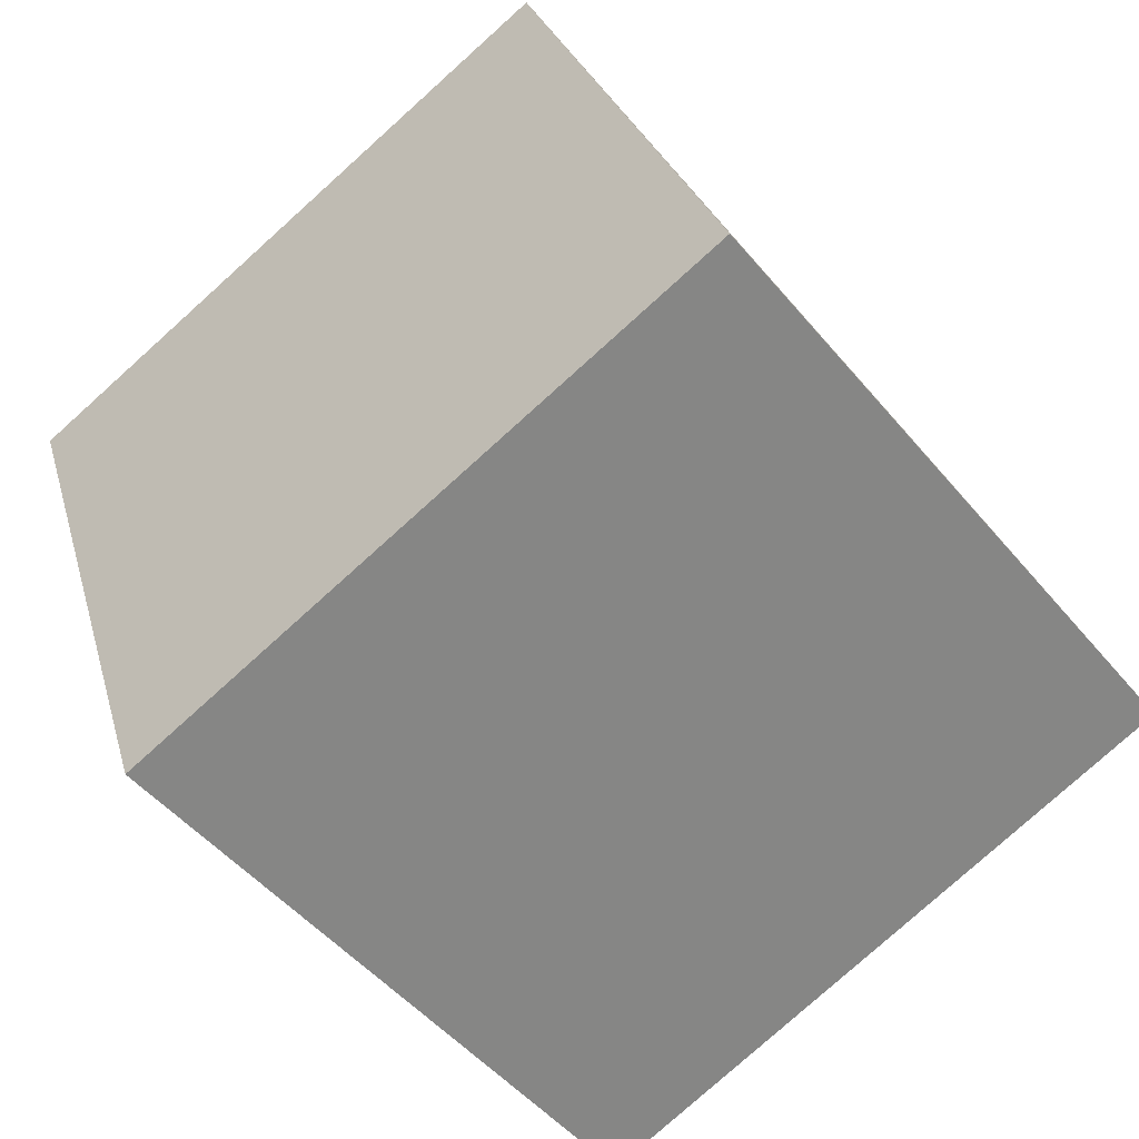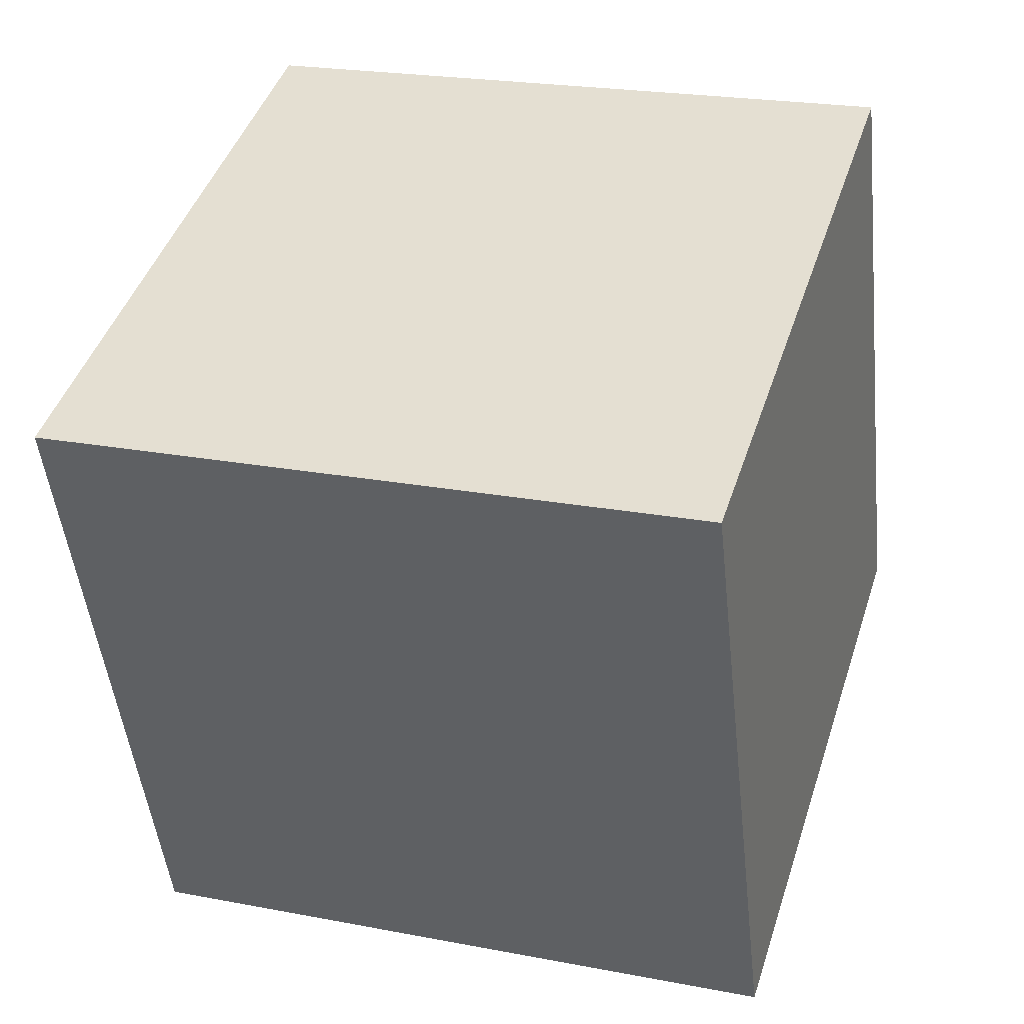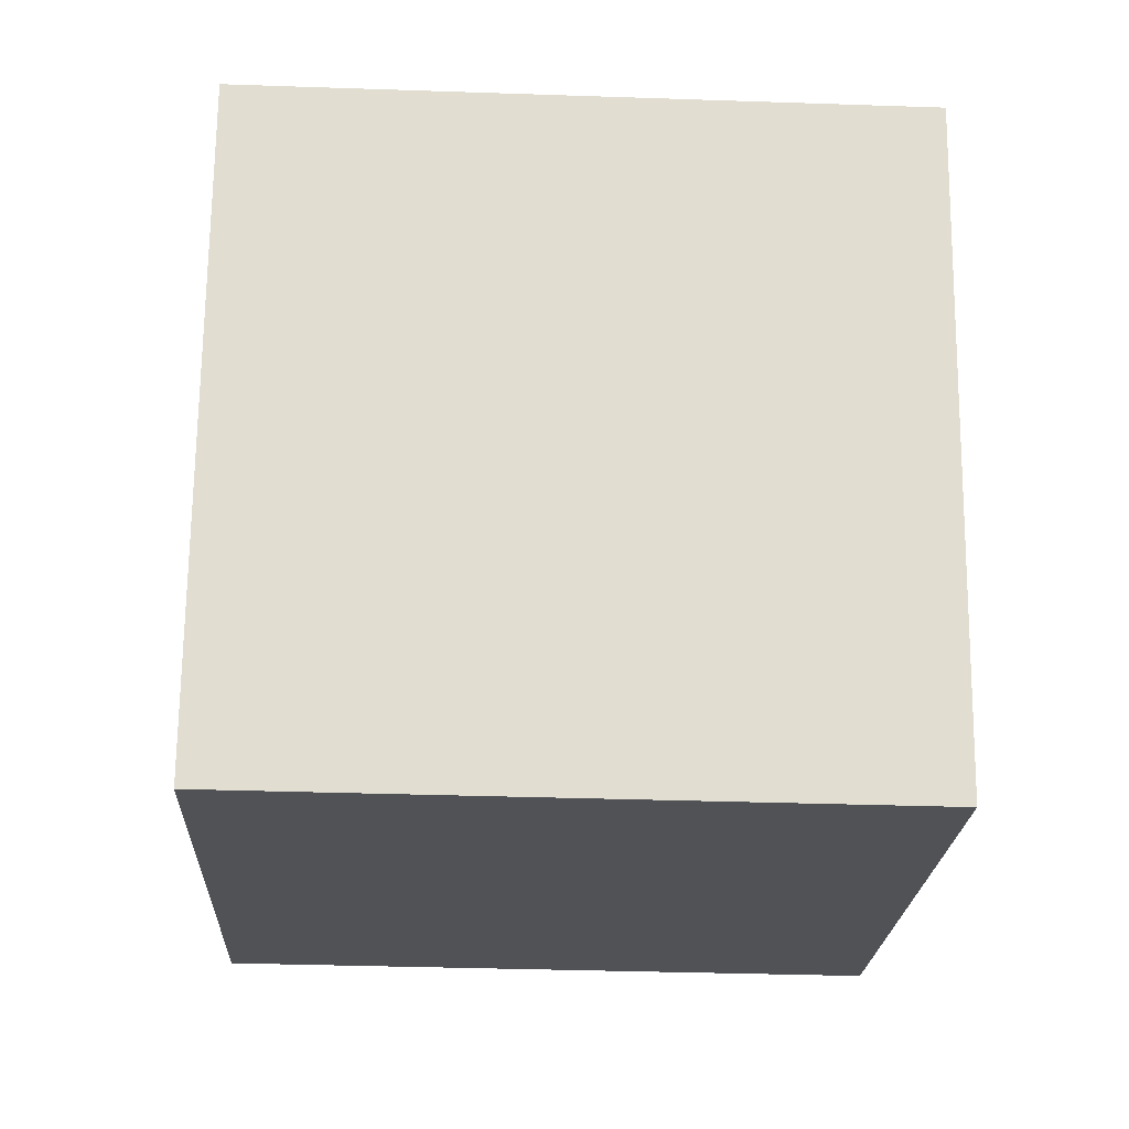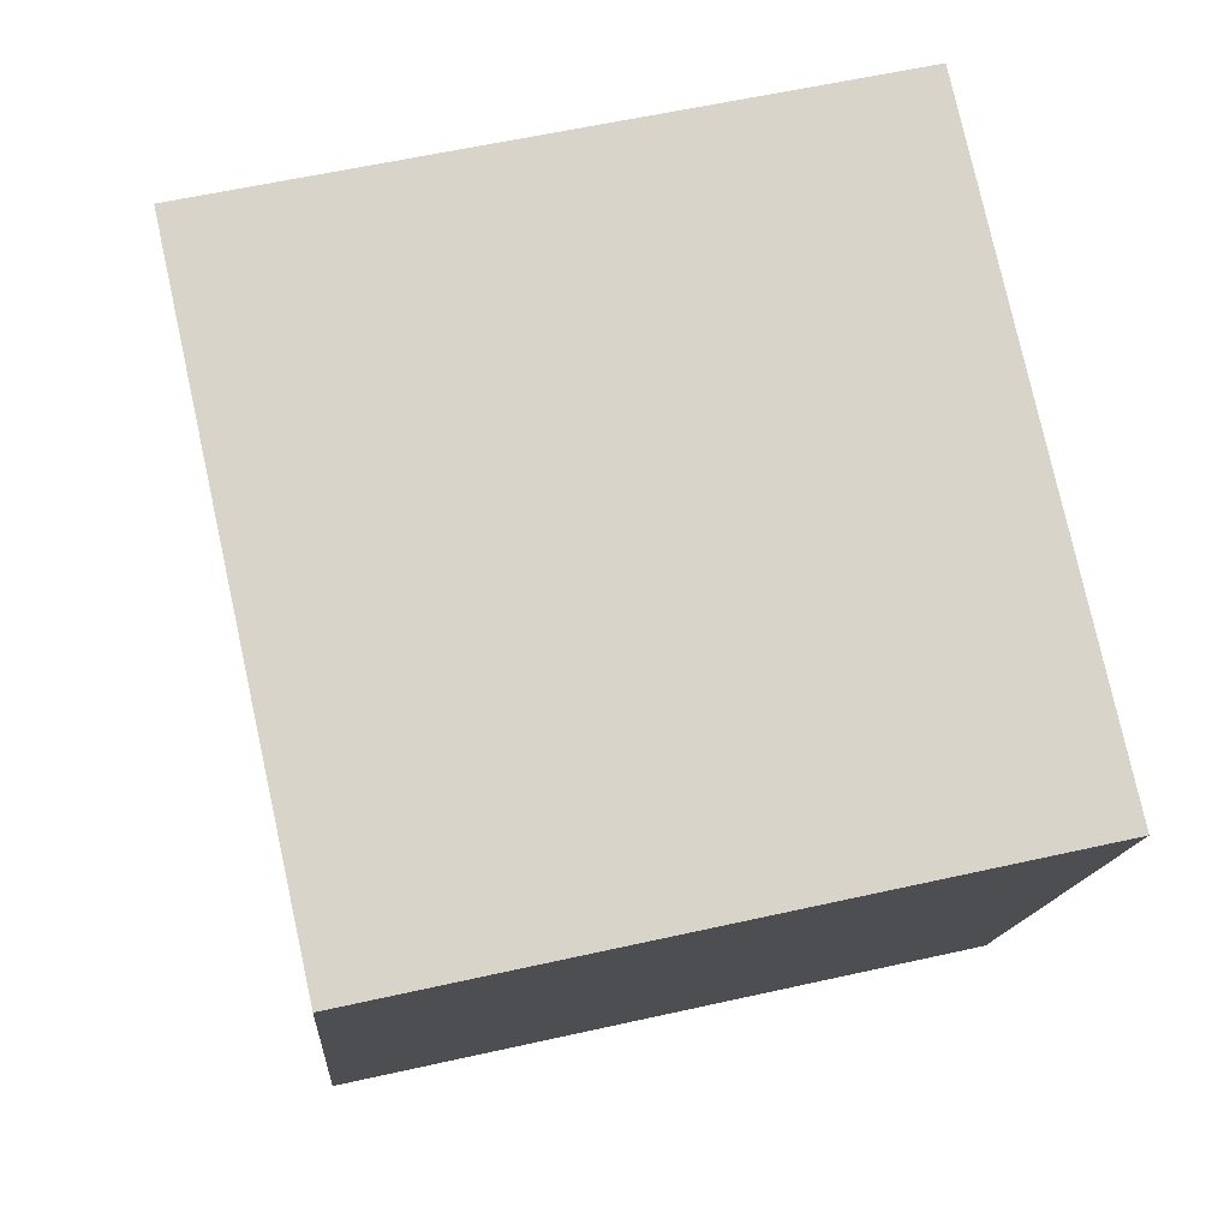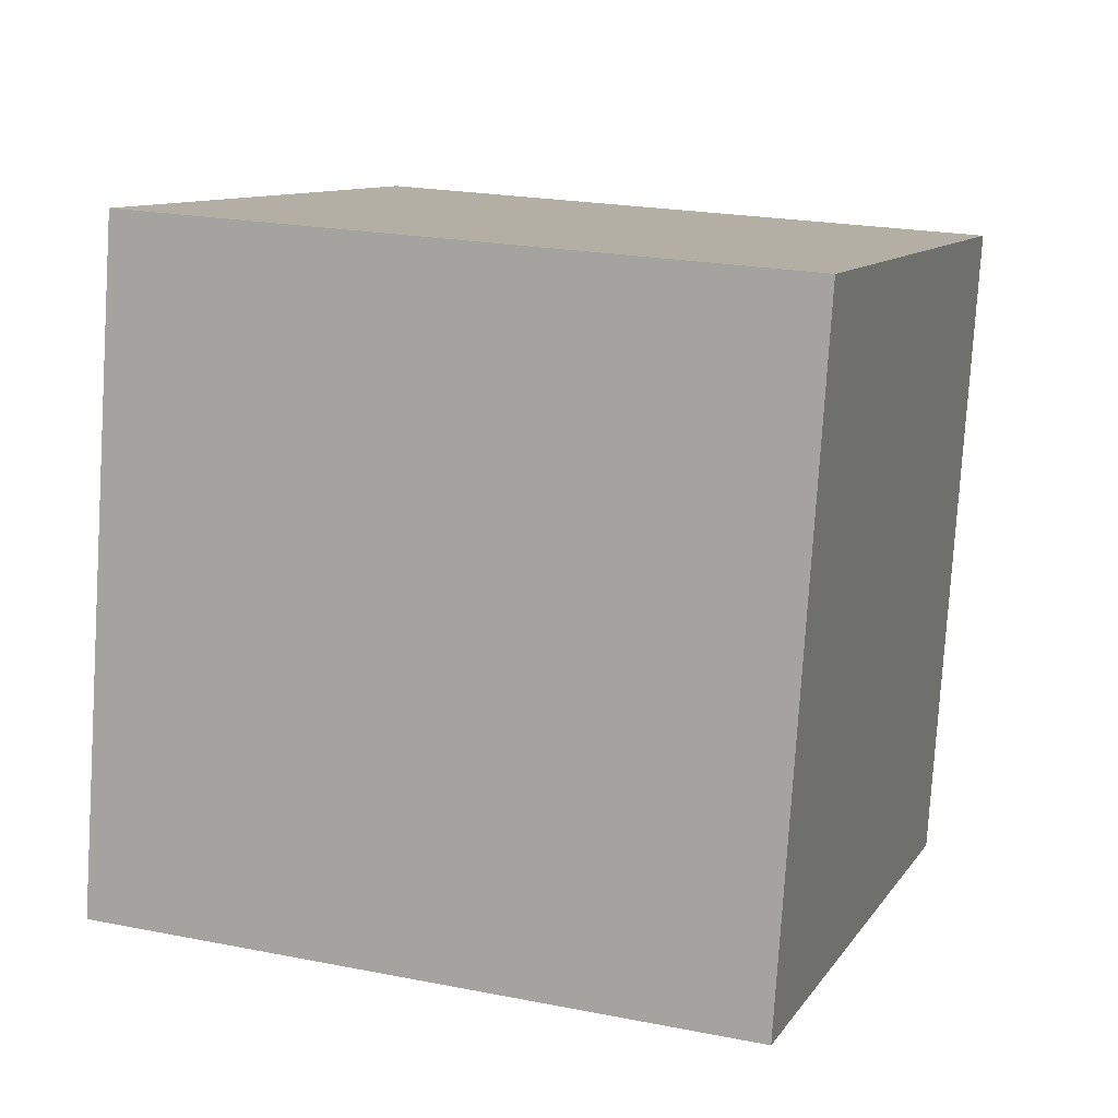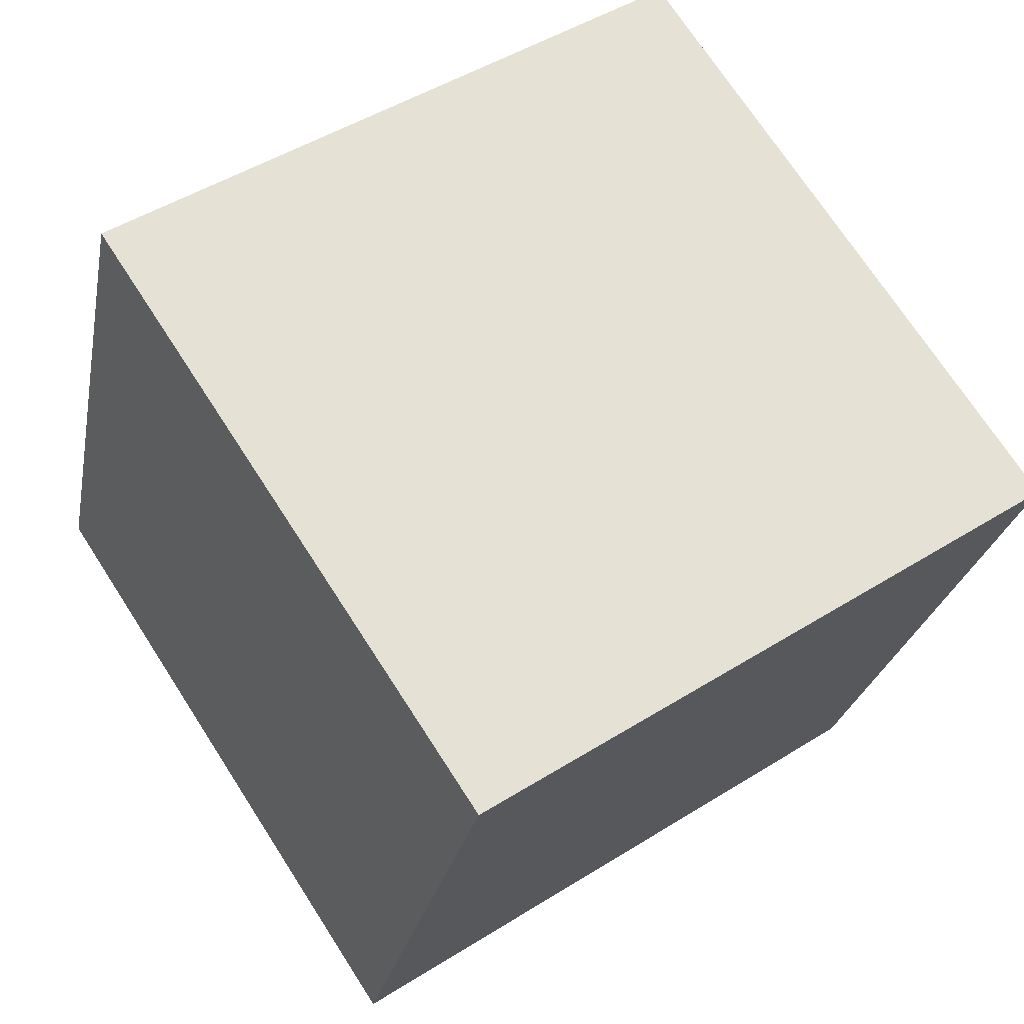
<metadata>
{"format":"obj","ext":"obj","renderer":"f3d","projection":"perspective","resolution":1024,"background":"white","views":[{"elev":-49.6,"azim":128.1,"up":"+Y"},{"elev":23.1,"azim":18.4,"up":"+Y"},{"elev":-40.0,"azim":-2.6,"up":"+Y"},{"elev":57.3,"azim":-13.1,"up":"+Y"},{"elev":-79.0,"azim":-93.4,"up":"+Z"},{"elev":48.3,"azim":-34.8,"up":"+Z"}]}
</metadata>
<code>
v 0.7205 0.3879 -0.3347
v 0.7189 0.7656 -0.2029
v 0.7195 0.6338 0.1747
v 0.7205 0.3879 -0.3347
v 0.7195 0.6338 0.1747
v 0.7211 0.2561 0.04292
v 0.3205 0.3862 -0.3347
v 0.3211 0.2544 0.04292
v 0.3195 0.6321 0.1747
v 0.3205 0.3862 -0.3347
v 0.3195 0.6321 0.1747
v 0.3189 0.7639 -0.2029
v 0.7205 0.3879 -0.3347
v 0.3205 0.3862 -0.3347
v 0.3189 0.7639 -0.2029
v 0.7205 0.3879 -0.3347
v 0.3189 0.7639 -0.2029
v 0.7189 0.7656 -0.2029
v 0.7189 0.7656 -0.2029
v 0.3189 0.7639 -0.2029
v 0.3195 0.6321 0.1747
v 0.7189 0.7656 -0.2029
v 0.3195 0.6321 0.1747
v 0.7195 0.6338 0.1747
v 0.7195 0.6338 0.1747
v 0.3195 0.6321 0.1747
v 0.3211 0.2544 0.04292
v 0.7195 0.6338 0.1747
v 0.3211 0.2544 0.04292
v 0.7211 0.2561 0.04292
v 0.3205 0.3862 -0.3347
v 0.7205 0.3879 -0.3347
v 0.7211 0.2561 0.04292
v 0.3205 0.3862 -0.3347
v 0.7211 0.2561 0.04292
v 0.3211 0.2544 0.04292
f 1 2 3
f 4 5 6
f 7 8 9
f 10 11 12
f 13 14 15
f 16 17 18
f 19 20 21
f 22 23 24
f 25 26 27
f 28 29 30
f 31 32 33
f 34 35 36

</code>
